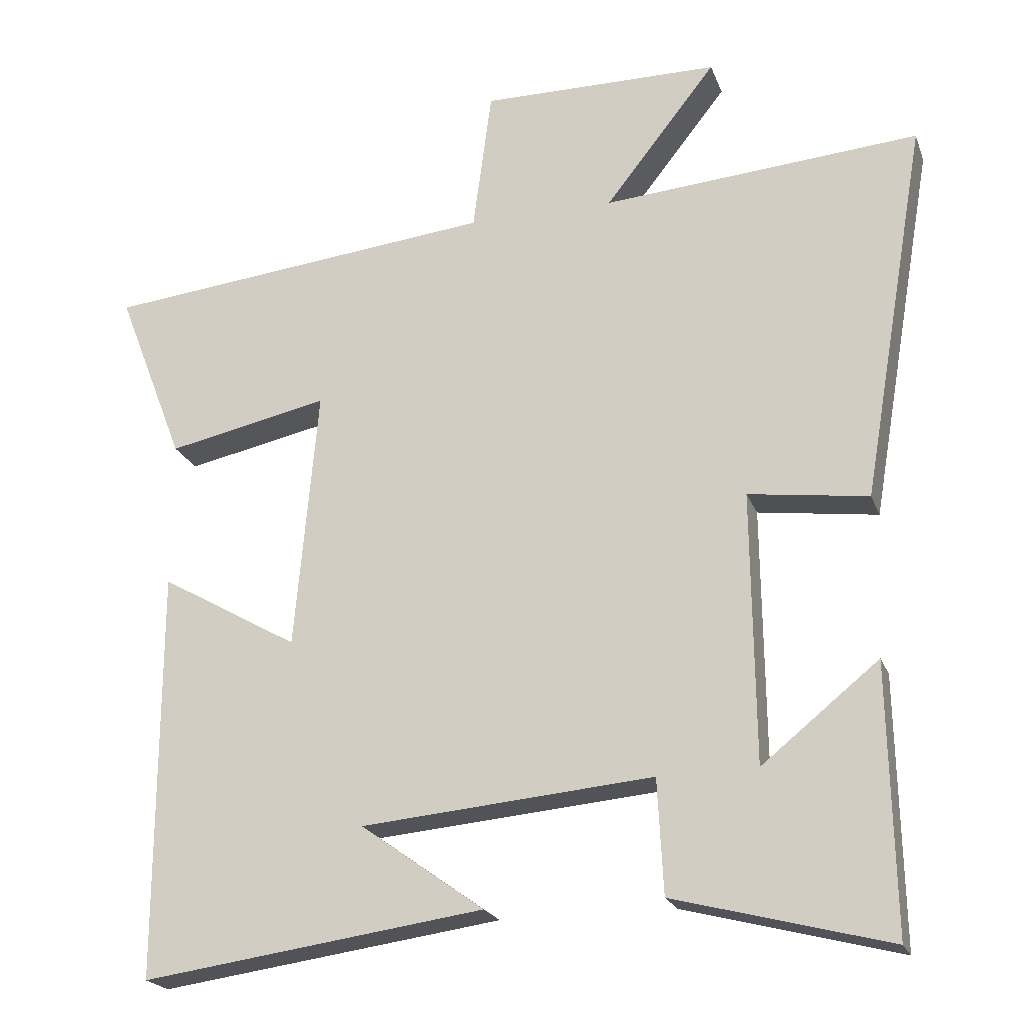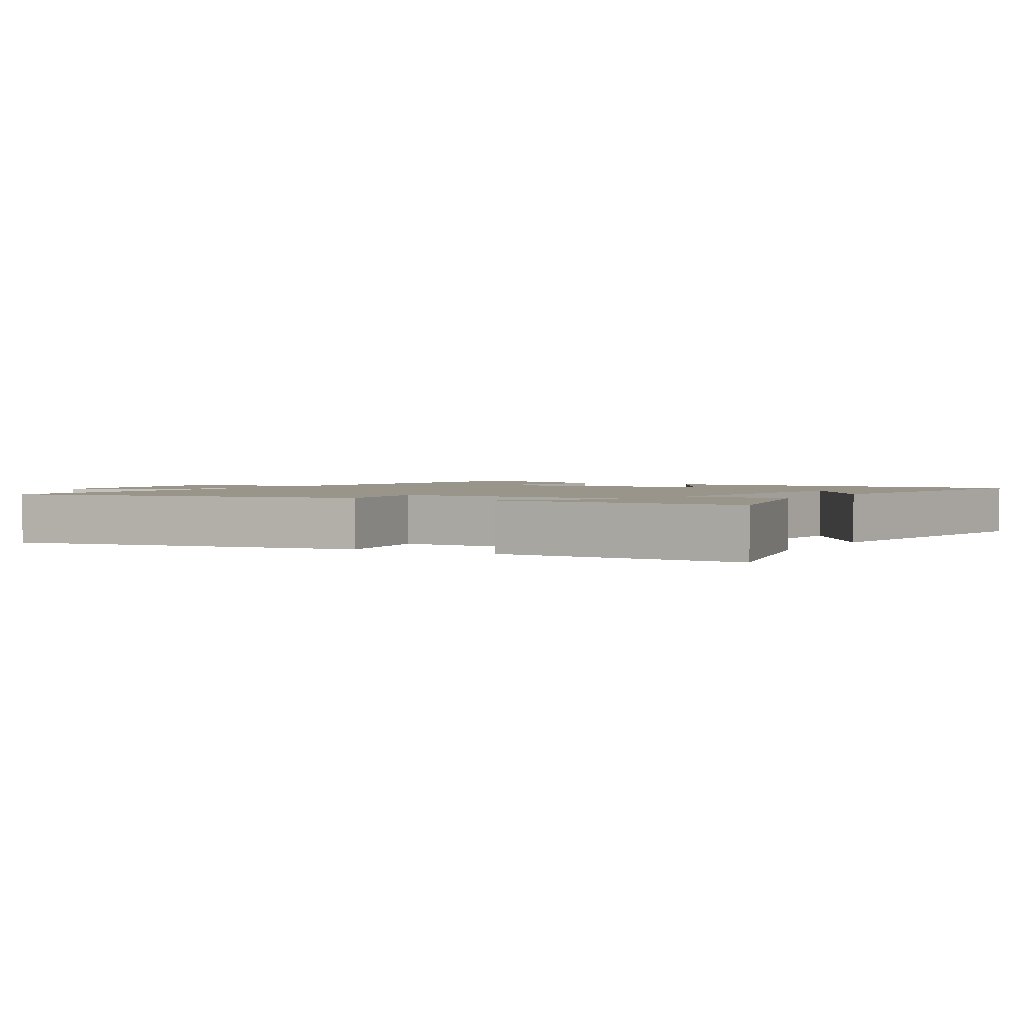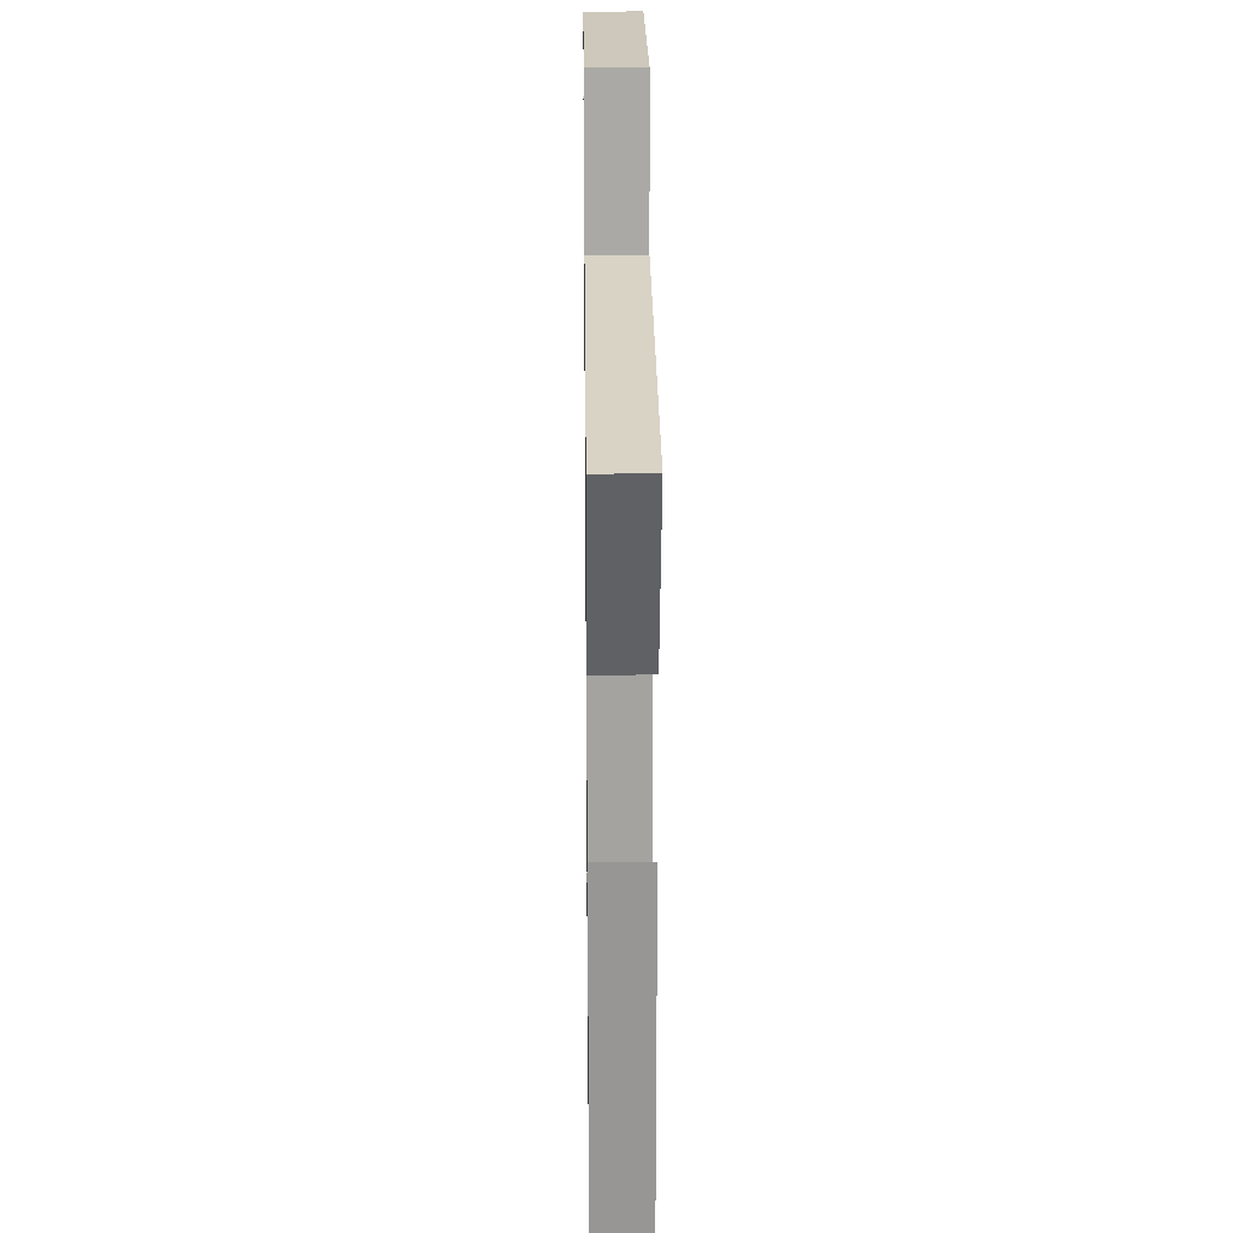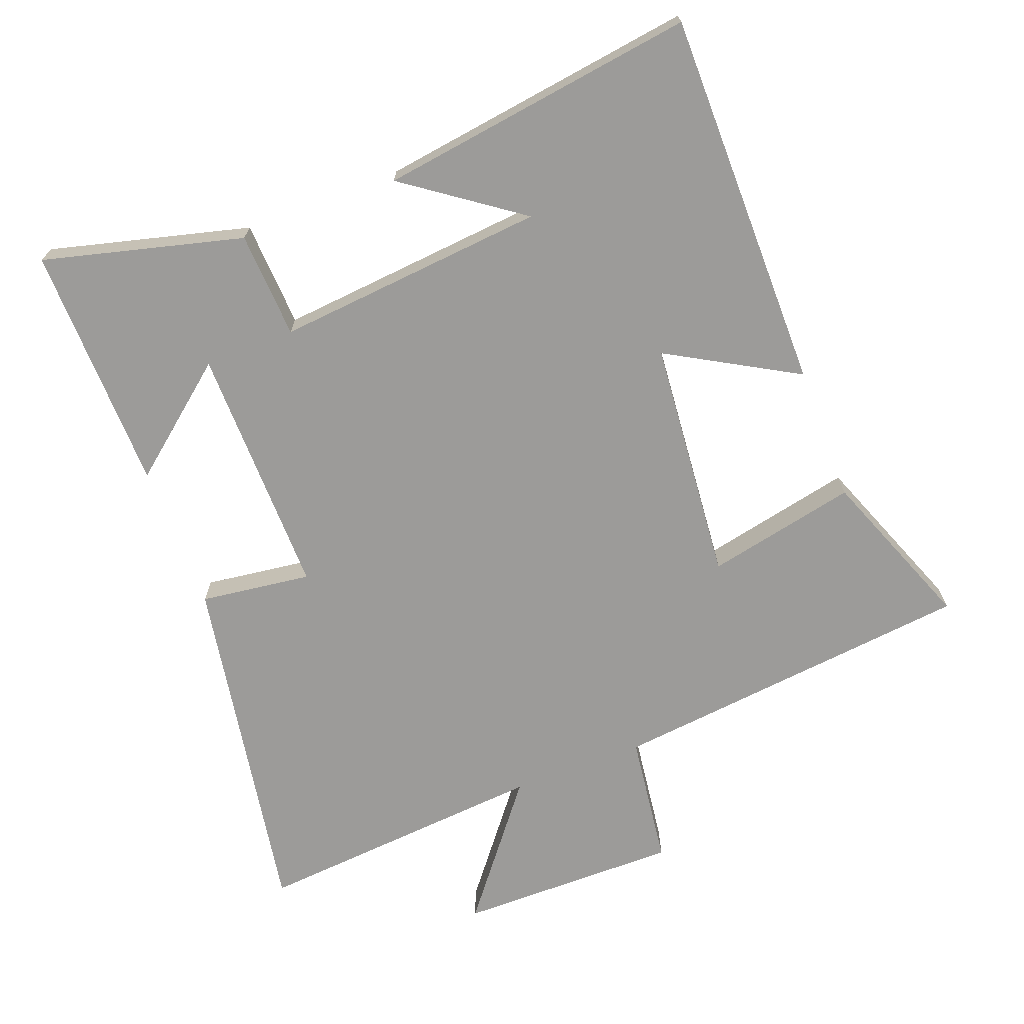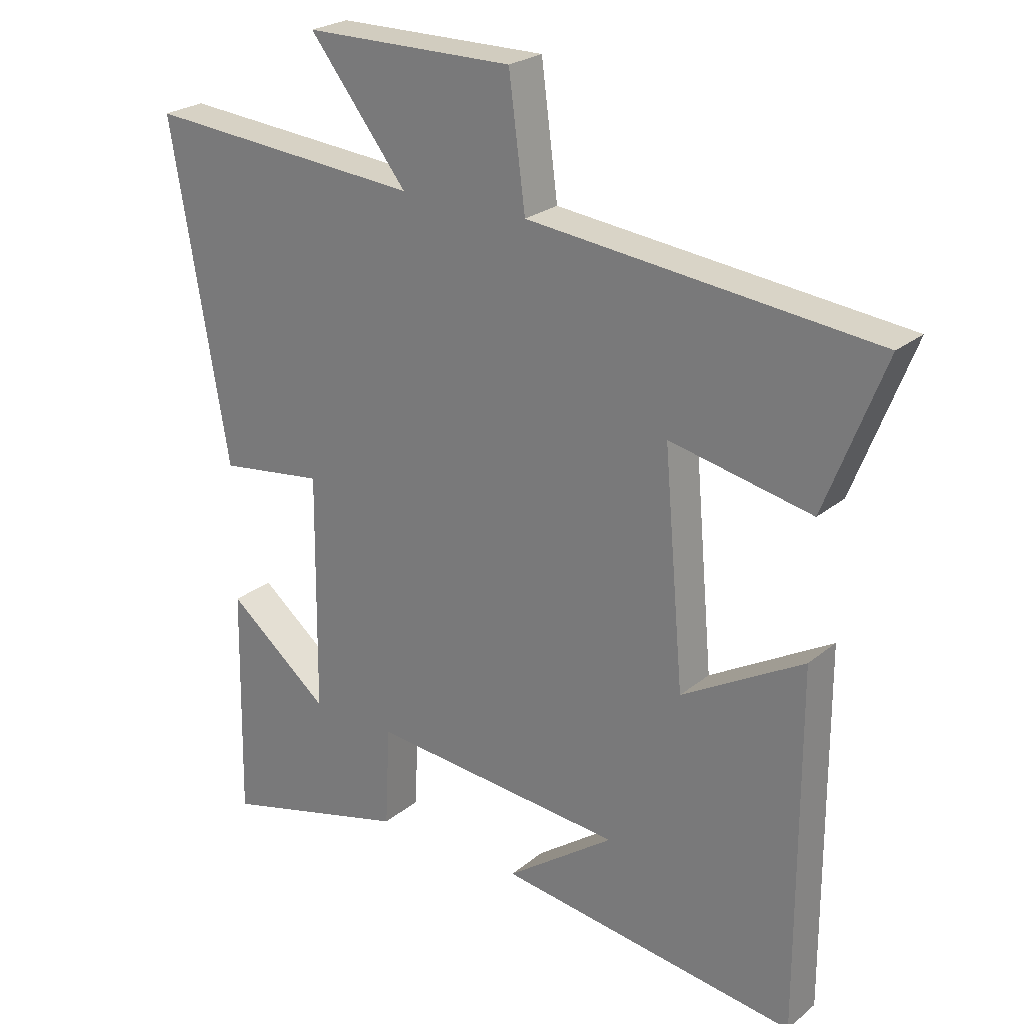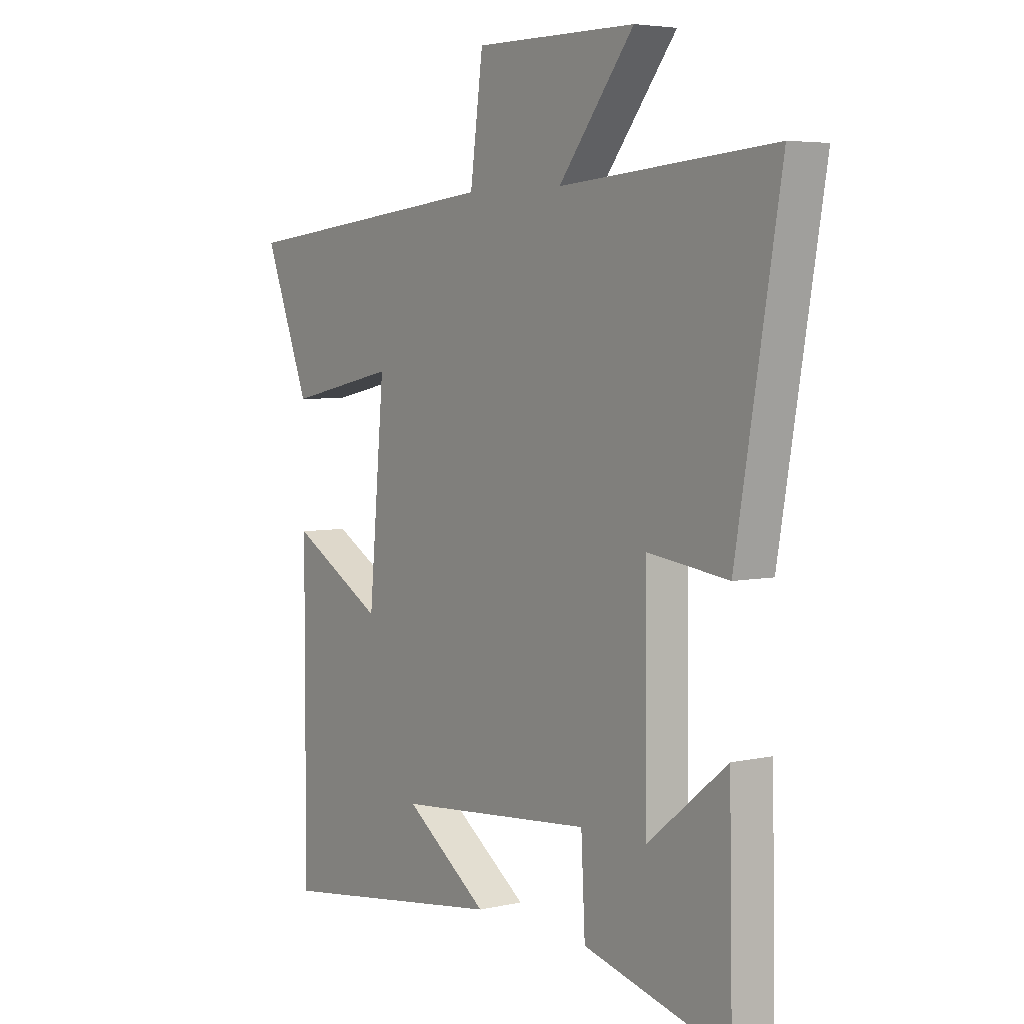
<metadata>
{"format":"obj","ext":"obj","renderer":"f3d","projection":"perspective","resolution":1024,"background":"white","views":[{"elev":-21.3,"azim":17.0,"up":"+Z"},{"elev":2.0,"azim":120.6,"up":"+Y"},{"elev":22.2,"azim":-90.7,"up":"+Z"},{"elev":-69.8,"azim":-159.1,"up":"+Y"},{"elev":24.3,"azim":-142.8,"up":"+Z"},{"elev":4.8,"azim":54.1,"up":"+Z"}]}
</metadata>
<code>
v -0.501 0.07 -0.566
v -0.5 0.07 -0.002
v -0.309 0.07 -0.111
v -0.277 0.07 0.249
v -0.5 0.07 0.202
v -0.593 0.07 0.442
v -0.049 0.07 0.5
v -0.023 0.07 0.697
v 0.307 0.07 0.695
v 0.153 0.07 0.5
v 0.59 0.07 0.535
v 0.5 0.07 0.012
v 0.335 0.07 0.034
v 0.339 0.07 -0.34
v 0.5 0.07 -0.21
v 0.507 0.07 -0.577
v 0.211 0.07 -0.5
v 0.203 0.07 -0.342
v -0.199 0.07 -0.378
v -0.029 0.07 -0.5
v -0.501 0 -0.566
v -0.5 0 -0.002
v -0.309 0 -0.111
v -0.277 0 0.249
v -0.5 0 0.202
v -0.593 0 0.442
v -0.049 0 0.5
v -0.023 0 0.697
v 0.307 0 0.695
v 0.153 0 0.5
v 0.59 0 0.535
v 0.5 0 0.012
v 0.335 0 0.034
v 0.339 0 -0.34
v 0.5 0 -0.21
v 0.507 0 -0.577
v 0.211 0 -0.5
v 0.203 0 -0.342
v -0.199 0 -0.378
v -0.029 0 -0.5
f 19 20 1
f 16 17 18
f 14 15 16
f 14 16 18
f 13 14 18
f 10 11 12 13
f 10 13 18 19
f 7 8 9 10
f 6 7 10
f 5 6 10
f 4 5 10
f 3 4 10 19
f 1 2 3 19
f 21 40 39
f 38 37 36
f 36 35 34
f 38 36 34
f 38 34 33
f 33 32 31 30
f 39 38 33 30
f 30 29 28 27
f 30 27 26
f 30 26 25
f 30 25 24
f 39 30 24 23
f 39 23 22 21
f 1 21 22 2
f 2 22 23 3
f 3 23 24 4
f 4 24 25 5
f 5 25 26 6
f 6 26 27 7
f 7 27 28 8
f 8 28 29 9
f 9 29 30 10
f 10 30 31 11
f 11 31 32 12
f 12 32 33 13
f 13 33 34 14
f 14 34 35 15
f 15 35 36 16
f 16 36 37 17
f 17 37 38 18
f 18 38 39 19
f 19 39 40 20
f 20 40 21 1

</code>
